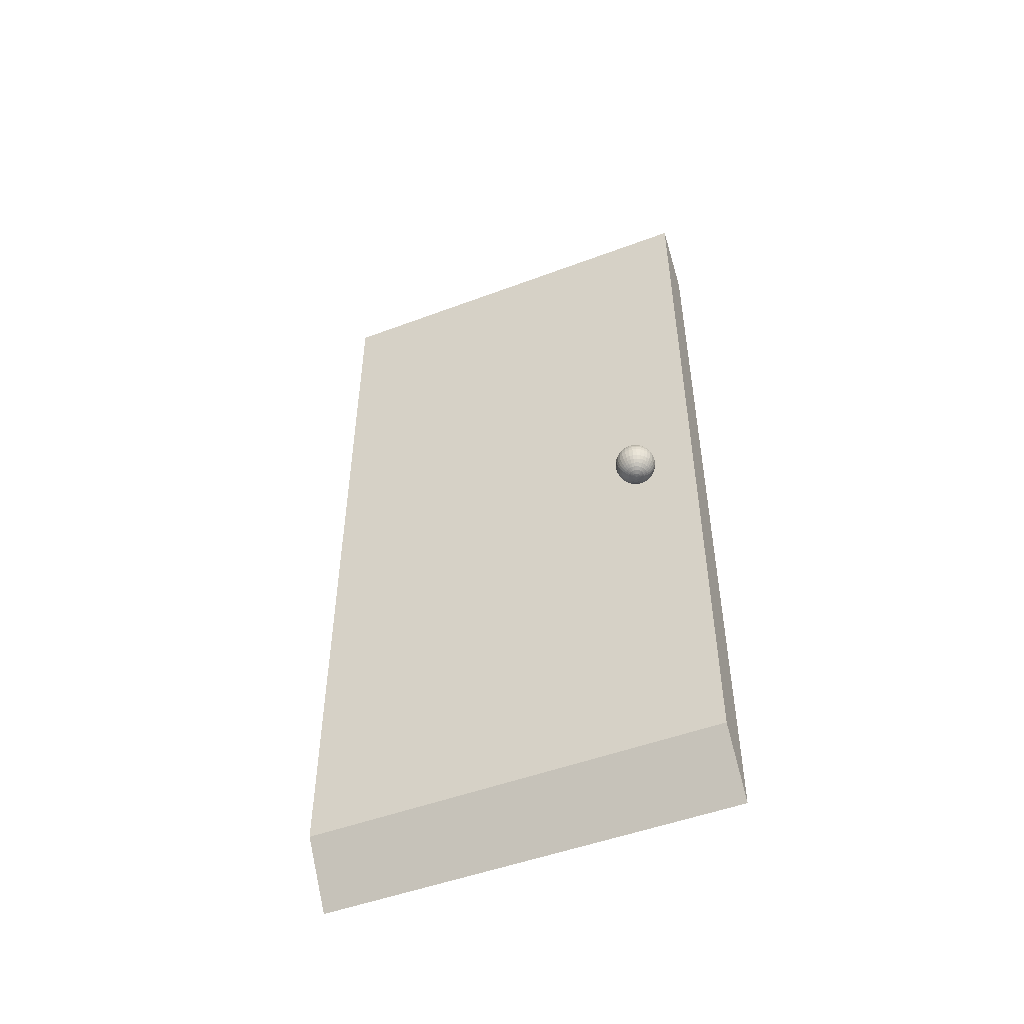
<metadata>
{"format":"obj","ext":"obj","renderer":"f3d","projection":"perspective","resolution":1024,"background":"white","views":[{"elev":-49.7,"azim":112.5,"up":"+Y"}]}
</metadata>
<code>
o Door_Star
v -7.638 2.749 -6.952
v -7.638 2.749 -7.952
v -7.638 3.749 -6.952
v -7.638 3.749 -7.952
v -7.846 0 -6.492
v -7.846 4 -6.492
v -7.846 0 -8.492
v -7.846 4 -8.492
v -7.646 0.2919 -6.492
v -7.646 4.292 -6.492
v -7.646 0.2919 -8.492
v -7.646 4.292 -8.492
v -7.559 2.177 -8.266
v -7.559 2.149 -8.294
v -7.559 2.113 -8.308
v -7.559 2.094 -8.31
v -7.559 2.074 -8.308
v -7.559 2.038 -8.294
v -7.555 2.192 -8.229
v -7.552 2.186 -8.248
v -7.548 2.177 -8.265
v -7.545 2.164 -8.28
v -7.543 2.149 -8.292
v -7.541 2.132 -8.301
v -7.54 2.113 -8.307
v -7.54 2.094 -8.308
v -7.54 2.074 -8.307
v -7.541 2.055 -8.301
v -7.543 2.038 -8.292
v -7.545 2.023 -8.28
v -7.548 2.01 -8.265
v -7.552 2.001 -8.248
v -7.555 1.996 -8.229
v -7.552 2.192 -8.228
v -7.544 2.186 -8.246
v -7.538 2.177 -8.262
v -7.532 2.164 -8.276
v -7.527 2.149 -8.287
v -7.524 2.132 -8.296
v -7.522 2.113 -8.301
v -7.521 2.094 -8.303
v -7.522 2.074 -8.301
v -7.524 2.055 -8.296
v -7.527 2.038 -8.287
v -7.532 2.023 -8.276
v -7.538 2.01 -8.262
v -7.544 2.001 -8.246
v -7.552 1.996 -8.228
v -7.548 2.192 -8.227
v -7.538 2.186 -8.242
v -7.528 2.177 -8.257
v -7.52 2.164 -8.269
v -7.513 2.149 -8.279
v -7.508 2.132 -8.287
v -7.505 2.113 -8.292
v -7.504 2.094 -8.294
v -7.505 2.074 -8.292
v -7.508 2.055 -8.287
v -7.513 2.038 -8.279
v -7.52 2.023 -8.269
v -7.528 2.01 -8.257
v -7.538 2.001 -8.242
v -7.548 1.996 -8.227
v -7.545 2.192 -8.224
v -7.532 2.186 -8.237
v -7.52 2.177 -8.25
v -7.509 2.164 -8.26
v -7.5 2.149 -8.269
v -7.494 2.132 -8.276
v -7.49 2.113 -8.28
v -7.488 2.094 -8.281
v -7.49 2.074 -8.28
v -7.494 2.055 -8.276
v -7.5 2.038 -8.269
v -7.509 2.023 -8.26
v -7.52 2.01 -8.25
v -7.532 2.001 -8.237
v -7.545 1.996 -8.224
v -7.543 2.192 -8.221
v -7.527 2.186 -8.232
v -7.513 2.177 -8.241
v -7.5 2.164 -8.25
v -7.49 2.149 -8.257
v -7.482 2.132 -8.262
v -7.478 2.113 -8.265
v -7.476 2.094 -8.266
v -7.478 2.074 -8.265
v -7.482 2.055 -8.262
v -7.49 2.038 -8.257
v -7.5 2.023 -8.25
v -7.513 2.01 -8.241
v -7.527 2.001 -8.232
v -7.543 1.996 -8.221
v -7.559 2.194 -8.21
v -7.541 2.192 -8.218
v -7.524 2.186 -8.225
v -7.508 2.177 -8.232
v -7.494 2.164 -8.237
v -7.482 2.149 -8.242
v -7.474 2.132 -8.246
v -7.468 2.113 -8.248
v -7.467 2.094 -8.249
v -7.468 2.074 -8.248
v -7.474 2.055 -8.246
v -7.482 2.038 -8.242
v -7.494 2.023 -8.237
v -7.508 2.01 -8.232
v -7.524 2.001 -8.225
v -7.541 1.996 -8.218
v -7.54 2.192 -8.214
v -7.522 2.186 -8.218
v -7.505 2.177 -8.221
v -7.49 2.164 -8.224
v -7.478 2.149 -8.227
v -7.468 2.132 -8.228
v -7.463 2.113 -8.229
v -7.461 2.094 -8.23
v -7.463 2.074 -8.229
v -7.468 2.055 -8.228
v -7.478 2.038 -8.227
v -7.49 2.023 -8.224
v -7.505 2.01 -8.221
v -7.522 2.001 -8.218
v -7.54 1.996 -8.214
v -7.54 2.192 -8.21
v -7.521 2.186 -8.21
v -7.504 2.177 -8.21
v -7.488 2.164 -8.21
v -7.476 2.149 -8.21
v -7.467 2.132 -8.21
v -7.461 2.113 -8.21
v -7.459 2.094 -8.21
v -7.461 2.074 -8.21
v -7.467 2.055 -8.21
v -7.476 2.038 -8.21
v -7.488 2.023 -8.21
v -7.504 2.01 -8.21
v -7.521 2.001 -8.21
v -7.54 1.996 -8.21
v -7.54 2.192 -8.207
v -7.522 2.186 -8.203
v -7.505 2.177 -8.2
v -7.49 2.164 -8.197
v -7.478 2.149 -8.194
v -7.468 2.132 -8.192
v -7.463 2.113 -8.191
v -7.461 2.094 -8.191
v -7.463 2.074 -8.191
v -7.468 2.055 -8.192
v -7.478 2.038 -8.194
v -7.49 2.023 -8.197
v -7.505 2.01 -8.2
v -7.522 2.001 -8.203
v -7.54 1.996 -8.207
v -7.541 2.192 -8.203
v -7.524 2.186 -8.196
v -7.508 2.177 -8.189
v -7.494 2.164 -8.183
v -7.482 2.149 -8.179
v -7.474 2.132 -8.175
v -7.468 2.113 -8.173
v -7.467 2.094 -8.172
v -7.468 2.074 -8.173
v -7.474 2.055 -8.175
v -7.482 2.038 -8.179
v -7.494 2.023 -8.183
v -7.508 2.01 -8.189
v -7.524 2.001 -8.196
v -7.541 1.996 -8.203
v -7.543 2.192 -8.2
v -7.527 2.186 -8.189
v -7.513 2.177 -8.179
v -7.5 2.164 -8.171
v -7.49 2.149 -8.164
v -7.482 2.132 -8.159
v -7.478 2.113 -8.156
v -7.476 2.094 -8.155
v -7.478 2.074 -8.156
v -7.482 2.055 -8.159
v -7.49 2.038 -8.164
v -7.5 2.023 -8.171
v -7.513 2.01 -8.179
v -7.527 2.001 -8.189
v -7.543 1.996 -8.2
v -7.545 2.192 -8.197
v -7.532 2.186 -8.183
v -7.52 2.177 -8.171
v -7.509 2.164 -8.16
v -7.5 2.149 -8.152
v -7.494 2.132 -8.145
v -7.49 2.113 -8.141
v -7.488 2.094 -8.14
v -7.49 2.074 -8.141
v -7.494 2.055 -8.145
v -7.5 2.038 -8.152
v -7.509 2.023 -8.16
v -7.52 2.01 -8.171
v -7.532 2.001 -8.183
v -7.545 1.996 -8.197
v -7.548 2.192 -8.194
v -7.538 2.186 -8.179
v -7.528 2.177 -8.164
v -7.52 2.164 -8.152
v -7.513 2.149 -8.141
v -7.508 2.132 -8.134
v -7.505 2.113 -8.129
v -7.504 2.094 -8.127
v -7.505 2.074 -8.129
v -7.508 2.055 -8.134
v -7.513 2.038 -8.141
v -7.52 2.023 -8.152
v -7.528 2.01 -8.164
v -7.538 2.001 -8.179
v -7.548 1.996 -8.194
v -7.552 2.192 -8.192
v -7.544 2.186 -8.175
v -7.538 2.177 -8.159
v -7.532 2.164 -8.145
v -7.527 2.149 -8.134
v -7.524 2.132 -8.125
v -7.522 2.113 -8.12
v -7.521 2.094 -8.118
v -7.522 2.074 -8.12
v -7.524 2.055 -8.125
v -7.527 2.038 -8.134
v -7.532 2.023 -8.145
v -7.538 2.01 -8.159
v -7.544 2.001 -8.175
v -7.552 1.996 -8.192
v -7.555 2.192 -8.191
v -7.552 2.186 -8.173
v -7.548 2.177 -8.156
v -7.545 2.164 -8.141
v -7.543 2.149 -8.129
v -7.541 2.132 -8.12
v -7.54 2.113 -8.114
v -7.54 2.094 -8.112
v -7.54 2.074 -8.114
v -7.541 2.055 -8.12
v -7.543 2.038 -8.129
v -7.545 2.023 -8.141
v -7.548 2.01 -8.156
v -7.552 2.001 -8.173
v -7.555 1.996 -8.191
v -7.559 2.192 -8.191
v -7.559 2.186 -8.172
v -7.559 2.177 -8.155
v -7.559 2.164 -8.14
v -7.559 2.149 -8.127
v -7.559 2.132 -8.118
v -7.559 2.113 -8.112
v -7.559 2.094 -8.11
v -7.559 2.074 -8.112
v -7.559 2.055 -8.118
v -7.559 2.038 -8.127
v -7.559 2.023 -8.14
v -7.559 2.01 -8.155
v -7.559 2.001 -8.172
v -7.559 1.996 -8.191
v -7.563 2.192 -8.191
v -7.567 2.186 -8.173
v -7.57 2.177 -8.156
v -7.573 2.164 -8.141
v -7.575 2.149 -8.129
v -7.577 2.132 -8.12
v -7.578 2.113 -8.114
v -7.579 2.094 -8.112
v -7.578 2.074 -8.114
v -7.577 2.055 -8.12
v -7.575 2.038 -8.129
v -7.573 2.023 -8.141
v -7.57 2.01 -8.156
v -7.567 2.001 -8.173
v -7.563 1.996 -8.191
v -7.567 2.192 -8.192
v -7.574 2.186 -8.175
v -7.58 2.177 -8.159
v -7.586 2.164 -8.145
v -7.591 2.149 -8.134
v -7.594 2.132 -8.125
v -7.597 2.113 -8.12
v -7.597 2.094 -8.118
v -7.597 2.074 -8.12
v -7.594 2.055 -8.125
v -7.591 2.038 -8.134
v -7.586 2.023 -8.145
v -7.58 2.01 -8.159
v -7.574 2.001 -8.175
v -7.567 1.996 -8.192
v -7.57 2.192 -8.194
v -7.58 2.186 -8.179
v -7.59 2.177 -8.164
v -7.598 2.164 -8.152
v -7.605 2.149 -8.141
v -7.61 2.132 -8.134
v -7.614 2.113 -8.129
v -7.615 2.094 -8.127
v -7.614 2.074 -8.129
v -7.61 2.055 -8.134
v -7.605 2.038 -8.141
v -7.598 2.023 -8.152
v -7.59 2.01 -8.164
v -7.58 2.001 -8.179
v -7.57 1.996 -8.194
v -7.573 2.192 -8.197
v -7.586 2.186 -8.183
v -7.598 2.177 -8.171
v -7.609 2.164 -8.16
v -7.618 2.149 -8.152
v -7.624 2.132 -8.145
v -7.628 2.113 -8.141
v -7.63 2.094 -8.14
v -7.628 2.074 -8.141
v -7.624 2.055 -8.145
v -7.618 2.038 -8.152
v -7.609 2.023 -8.16
v -7.598 2.01 -8.171
v -7.586 2.001 -8.183
v -7.573 1.996 -8.197
v -7.559 1.994 -8.21
v -7.575 2.192 -8.2
v -7.591 2.186 -8.189
v -7.605 2.177 -8.179
v -7.618 2.164 -8.171
v -7.628 2.149 -8.164
v -7.636 2.132 -8.159
v -7.641 2.113 -8.156
v -7.642 2.094 -8.155
v -7.641 2.074 -8.156
v -7.636 2.055 -8.159
v -7.628 2.038 -8.164
v -7.618 2.023 -8.171
v -7.605 2.01 -8.179
v -7.591 2.001 -8.189
v -7.575 1.996 -8.2
v -7.577 2.192 -8.203
v -7.594 2.186 -8.196
v -7.61 2.177 -8.189
v -7.624 2.164 -8.183
v -7.636 2.149 -8.179
v -7.644 2.132 -8.175
v -7.65 2.113 -8.173
v -7.651 2.094 -8.172
v -7.65 2.074 -8.173
v -7.644 2.055 -8.175
v -7.636 2.038 -8.179
v -7.624 2.023 -8.183
v -7.61 2.01 -8.189
v -7.594 2.001 -8.196
v -7.577 1.996 -8.203
v -7.578 2.192 -8.207
v -7.597 2.186 -8.203
v -7.614 2.177 -8.2
v -7.628 2.164 -8.197
v -7.641 2.149 -8.194
v -7.65 2.132 -8.192
v -7.655 2.113 -8.191
v -7.657 2.094 -8.191
v -7.655 2.074 -8.191
v -7.65 2.055 -8.192
v -7.641 2.038 -8.194
v -7.628 2.023 -8.197
v -7.614 2.01 -8.2
v -7.597 2.001 -8.203
v -7.578 1.996 -8.207
v -7.579 2.192 -8.21
v -7.597 2.186 -8.21
v -7.615 2.177 -8.21
v -7.63 2.164 -8.21
v -7.642 2.149 -8.21
v -7.651 2.132 -8.21
v -7.657 2.113 -8.21
v -7.659 2.094 -8.21
v -7.657 2.074 -8.21
v -7.651 2.055 -8.21
v -7.642 2.038 -8.21
v -7.63 2.023 -8.21
v -7.615 2.01 -8.21
v -7.597 2.001 -8.21
v -7.579 1.996 -8.21
v -7.578 2.192 -8.214
v -7.597 2.186 -8.218
v -7.614 2.177 -8.221
v -7.628 2.164 -8.224
v -7.641 2.149 -8.227
v -7.65 2.132 -8.228
v -7.655 2.113 -8.229
v -7.657 2.094 -8.23
v -7.655 2.074 -8.229
v -7.65 2.055 -8.228
v -7.641 2.038 -8.227
v -7.628 2.023 -8.224
v -7.614 2.01 -8.221
v -7.597 2.001 -8.218
v -7.578 1.996 -8.214
v -7.577 2.192 -8.218
v -7.594 2.186 -8.225
v -7.61 2.177 -8.232
v -7.624 2.164 -8.237
v -7.636 2.149 -8.242
v -7.644 2.132 -8.246
v -7.65 2.113 -8.248
v -7.651 2.094 -8.249
v -7.65 2.074 -8.248
v -7.644 2.055 -8.246
v -7.636 2.038 -8.242
v -7.624 2.023 -8.237
v -7.61 2.01 -8.232
v -7.594 2.001 -8.225
v -7.577 1.996 -8.218
v -7.575 2.192 -8.221
v -7.591 2.186 -8.232
v -7.605 2.177 -8.241
v -7.618 2.164 -8.25
v -7.628 2.149 -8.257
v -7.636 2.132 -8.262
v -7.641 2.113 -8.265
v -7.642 2.094 -8.266
v -7.641 2.074 -8.265
v -7.636 2.055 -8.262
v -7.628 2.038 -8.257
v -7.618 2.023 -8.25
v -7.605 2.01 -8.241
v -7.591 2.001 -8.232
v -7.575 1.996 -8.221
v -7.573 2.192 -8.224
v -7.586 2.186 -8.237
v -7.598 2.177 -8.25
v -7.609 2.164 -8.26
v -7.618 2.149 -8.269
v -7.624 2.132 -8.276
v -7.628 2.113 -8.28
v -7.63 2.094 -8.281
v -7.628 2.074 -8.28
v -7.624 2.055 -8.276
v -7.618 2.038 -8.269
v -7.609 2.023 -8.26
v -7.598 2.01 -8.25
v -7.586 2.001 -8.237
v -7.573 1.996 -8.224
v -7.57 2.192 -8.227
v -7.58 2.186 -8.242
v -7.59 2.177 -8.257
v -7.598 2.164 -8.269
v -7.605 2.149 -8.279
v -7.61 2.132 -8.287
v -7.614 2.113 -8.292
v -7.615 2.094 -8.294
v -7.614 2.074 -8.292
v -7.61 2.055 -8.287
v -7.605 2.038 -8.279
v -7.598 2.023 -8.269
v -7.59 2.01 -8.257
v -7.58 2.001 -8.242
v -7.57 1.996 -8.227
v -7.567 2.192 -8.228
v -7.574 2.186 -8.246
v -7.58 2.177 -8.262
v -7.586 2.164 -8.276
v -7.591 2.149 -8.287
v -7.594 2.132 -8.296
v -7.597 2.113 -8.301
v -7.597 2.094 -8.303
v -7.597 2.074 -8.301
v -7.594 2.055 -8.296
v -7.591 2.038 -8.287
v -7.586 2.023 -8.276
v -7.58 2.01 -8.262
v -7.574 2.001 -8.246
v -7.567 1.996 -8.228
v -7.563 2.192 -8.229
v -7.567 2.186 -8.248
v -7.57 2.177 -8.265
v -7.573 2.164 -8.28
v -7.575 2.149 -8.292
v -7.577 2.132 -8.301
v -7.578 2.113 -8.307
v -7.579 2.094 -8.308
v -7.578 2.074 -8.307
v -7.577 2.055 -8.301
v -7.575 2.038 -8.292
v -7.573 2.023 -8.28
v -7.57 2.01 -8.265
v -7.567 2.001 -8.248
v -7.563 1.996 -8.229
v -7.559 2.192 -8.23
v -7.559 2.186 -8.249
v -7.559 2.164 -8.281
v -7.559 2.132 -8.303
v -7.559 2.055 -8.303
v -7.559 2.023 -8.281
v -7.559 2.01 -8.266
v -7.559 2.001 -8.249
v -7.559 1.996 -8.23
f 1 2 4 3
f 5 6 8 7
f 7 8 12 11
f 11 12 10 9
f 9 10 6 5
f 7 11 9 5
f 12 8 6 10
f 492 491 30 31
f 489 14 23 24
f 493 492 31 32
f 15 489 24 25
f 494 493 32 33
f 16 15 25 26
f 486 94 19
f 320 494 33
f 17 16 26 27
f 487 486 19 20
f 490 17 27 28
f 13 487 20 21
f 18 490 28 29
f 488 13 21 22
f 491 18 29 30
f 14 488 22 23
f 30 29 44 45
f 23 22 37 38
f 31 30 45 46
f 24 23 38 39
f 32 31 46 47
f 25 24 39 40
f 33 32 47 48
f 26 25 40 41
f 19 94 34
f 320 33 48
f 27 26 41 42
f 20 19 34 35
f 28 27 42 43
f 21 20 35 36
f 29 28 43 44
f 22 21 36 37
f 34 94 49
f 320 48 63
f 42 41 56 57
f 35 34 49 50
f 43 42 57 58
f 36 35 50 51
f 44 43 58 59
f 37 36 51 52
f 45 44 59 60
f 38 37 52 53
f 46 45 60 61
f 39 38 53 54
f 47 46 61 62
f 40 39 54 55
f 48 47 62 63
f 41 40 55 56
f 53 52 67 68
f 61 60 75 76
f 54 53 68 69
f 62 61 76 77
f 55 54 69 70
f 63 62 77 78
f 56 55 70 71
f 49 94 64
f 320 63 78
f 57 56 71 72
f 50 49 64 65
f 58 57 72 73
f 51 50 65 66
f 59 58 73 74
f 52 51 66 67
f 60 59 74 75
f 72 71 86 87
f 65 64 79 80
f 73 72 87 88
f 66 65 80 81
f 74 73 88 89
f 67 66 81 82
f 75 74 89 90
f 68 67 82 83
f 76 75 90 91
f 69 68 83 84
f 77 76 91 92
f 70 69 84 85
f 78 77 92 93
f 71 70 85 86
f 64 94 79
f 320 78 93
f 91 90 106 107
f 84 83 99 100
f 92 91 107 108
f 85 84 100 101
f 93 92 108 109
f 86 85 101 102
f 79 94 95
f 320 93 109
f 87 86 102 103
f 80 79 95 96
f 88 87 103 104
f 81 80 96 97
f 89 88 104 105
f 82 81 97 98
f 90 89 105 106
f 83 82 98 99
f 96 95 110 111
f 104 103 118 119
f 97 96 111 112
f 105 104 119 120
f 98 97 112 113
f 106 105 120 121
f 99 98 113 114
f 107 106 121 122
f 100 99 114 115
f 108 107 122 123
f 101 100 115 116
f 109 108 123 124
f 102 101 116 117
f 95 94 110
f 320 109 124
f 103 102 117 118
f 115 114 129 130
f 123 122 137 138
f 116 115 130 131
f 124 123 138 139
f 117 116 131 132
f 110 94 125
f 320 124 139
f 118 117 132 133
f 111 110 125 126
f 119 118 133 134
f 112 111 126 127
f 120 119 134 135
f 113 112 127 128
f 121 120 135 136
f 114 113 128 129
f 122 121 136 137
f 134 133 148 149
f 127 126 141 142
f 135 134 149 150
f 128 127 142 143
f 136 135 150 151
f 129 128 143 144
f 137 136 151 152
f 130 129 144 145
f 138 137 152 153
f 131 130 145 146
f 139 138 153 154
f 132 131 146 147
f 125 94 140
f 320 139 154
f 133 132 147 148
f 126 125 140 141
f 153 152 167 168
f 146 145 160 161
f 154 153 168 169
f 147 146 161 162
f 140 94 155
f 320 154 169
f 148 147 162 163
f 141 140 155 156
f 149 148 163 164
f 142 141 156 157
f 150 149 164 165
f 143 142 157 158
f 151 150 165 166
f 144 143 158 159
f 152 151 166 167
f 145 144 159 160
f 165 164 179 180
f 158 157 172 173
f 166 165 180 181
f 159 158 173 174
f 167 166 181 182
f 160 159 174 175
f 168 167 182 183
f 161 160 175 176
f 169 168 183 184
f 162 161 176 177
f 155 94 170
f 320 169 184
f 163 162 177 178
f 156 155 170 171
f 164 163 178 179
f 157 156 171 172
f 184 183 198 199
f 177 176 191 192
f 170 94 185
f 320 184 199
f 178 177 192 193
f 171 170 185 186
f 179 178 193 194
f 172 171 186 187
f 180 179 194 195
f 173 172 187 188
f 181 180 195 196
f 174 173 188 189
f 182 181 196 197
f 175 174 189 190
f 183 182 197 198
f 176 175 190 191
f 188 187 202 203
f 196 195 210 211
f 189 188 203 204
f 197 196 211 212
f 190 189 204 205
f 198 197 212 213
f 191 190 205 206
f 199 198 213 214
f 192 191 206 207
f 185 94 200
f 320 199 214
f 193 192 207 208
f 186 185 200 201
f 194 193 208 209
f 187 186 201 202
f 195 194 209 210
f 207 206 221 222
f 200 94 215
f 320 214 229
f 208 207 222 223
f 201 200 215 216
f 209 208 223 224
f 202 201 216 217
f 210 209 224 225
f 203 202 217 218
f 211 210 225 226
f 204 203 218 219
f 212 211 226 227
f 205 204 219 220
f 213 212 227 228
f 206 205 220 221
f 214 213 228 229
f 226 225 240 241
f 219 218 233 234
f 227 226 241 242
f 220 219 234 235
f 228 227 242 243
f 221 220 235 236
f 229 228 243 244
f 222 221 236 237
f 215 94 230
f 320 229 244
f 223 222 237 238
f 216 215 230 231
f 224 223 238 239
f 217 216 231 232
f 225 224 239 240
f 218 217 232 233
f 230 94 245
f 320 244 259
f 238 237 252 253
f 231 230 245 246
f 239 238 253 254
f 232 231 246 247
f 240 239 254 255
f 233 232 247 248
f 241 240 255 256
f 234 233 248 249
f 242 241 256 257
f 235 234 249 250
f 243 242 257 258
f 236 235 250 251
f 244 243 258 259
f 237 236 251 252
f 249 248 263 264
f 257 256 271 272
f 250 249 264 265
f 258 257 272 273
f 251 250 265 266
f 259 258 273 274
f 252 251 266 267
f 245 94 260
f 320 259 274
f 253 252 267 268
f 246 245 260 261
f 254 253 268 269
f 247 246 261 262
f 255 254 269 270
f 248 247 262 263
f 256 255 270 271
f 268 267 282 283
f 261 260 275 276
f 269 268 283 284
f 262 261 276 277
f 270 269 284 285
f 263 262 277 278
f 271 270 285 286
f 264 263 278 279
f 272 271 286 287
f 265 264 279 280
f 273 272 287 288
f 266 265 280 281
f 274 273 288 289
f 267 266 281 282
f 260 94 275
f 320 274 289
f 287 286 301 302
f 280 279 294 295
f 288 287 302 303
f 281 280 295 296
f 289 288 303 304
f 282 281 296 297
f 275 94 290
f 320 289 304
f 283 282 297 298
f 276 275 290 291
f 284 283 298 299
f 277 276 291 292
f 285 284 299 300
f 278 277 292 293
f 286 285 300 301
f 279 278 293 294
f 299 298 313 314
f 292 291 306 307
f 300 299 314 315
f 293 292 307 308
f 301 300 315 316
f 294 293 308 309
f 302 301 316 317
f 295 294 309 310
f 303 302 317 318
f 296 295 310 311
f 304 303 318 319
f 297 296 311 312
f 290 94 305
f 320 304 319
f 298 297 312 313
f 291 290 305 306
f 318 317 333 334
f 311 310 326 327
f 319 318 334 335
f 312 311 327 328
f 305 94 321
f 320 319 335
f 313 312 328 329
f 306 305 321 322
f 314 313 329 330
f 307 306 322 323
f 315 314 330 331
f 308 307 323 324
f 316 315 331 332
f 309 308 324 325
f 317 316 332 333
f 310 309 325 326
f 323 322 337 338
f 331 330 345 346
f 324 323 338 339
f 332 331 346 347
f 325 324 339 340
f 333 332 347 348
f 326 325 340 341
f 334 333 348 349
f 327 326 341 342
f 335 334 349 350
f 328 327 342 343
f 321 94 336
f 320 335 350
f 329 328 343 344
f 322 321 336 337
f 330 329 344 345
f 342 341 356 357
f 350 349 364 365
f 343 342 357 358
f 336 94 351
f 320 350 365
f 344 343 358 359
f 337 336 351 352
f 345 344 359 360
f 338 337 352 353
f 346 345 360 361
f 339 338 353 354
f 347 346 361 362
f 340 339 354 355
f 348 347 362 363
f 341 340 355 356
f 349 348 363 364
f 361 360 375 376
f 354 353 368 369
f 362 361 376 377
f 355 354 369 370
f 363 362 377 378
f 356 355 370 371
f 364 363 378 379
f 357 356 371 372
f 365 364 379 380
f 358 357 372 373
f 351 94 366
f 320 365 380
f 359 358 373 374
f 352 351 366 367
f 360 359 374 375
f 353 352 367 368
f 380 379 394 395
f 373 372 387 388
f 366 94 381
f 320 380 395
f 374 373 388 389
f 367 366 381 382
f 375 374 389 390
f 368 367 382 383
f 376 375 390 391
f 369 368 383 384
f 377 376 391 392
f 370 369 384 385
f 378 377 392 393
f 371 370 385 386
f 379 378 393 394
f 372 371 386 387
f 384 383 398 399
f 392 391 406 407
f 385 384 399 400
f 393 392 407 408
f 386 385 400 401
f 394 393 408 409
f 387 386 401 402
f 395 394 409 410
f 388 387 402 403
f 381 94 396
f 320 395 410
f 389 388 403 404
f 382 381 396 397
f 390 389 404 405
f 383 382 397 398
f 391 390 405 406
f 403 402 417 418
f 396 94 411
f 320 410 425
f 404 403 418 419
f 397 396 411 412
f 405 404 419 420
f 398 397 412 413
f 406 405 420 421
f 399 398 413 414
f 407 406 421 422
f 400 399 414 415
f 408 407 422 423
f 401 400 415 416
f 409 408 423 424
f 402 401 416 417
f 410 409 424 425
f 422 421 436 437
f 415 414 429 430
f 423 422 437 438
f 416 415 430 431
f 424 423 438 439
f 417 416 431 432
f 425 424 439 440
f 418 417 432 433
f 411 94 426
f 320 425 440
f 419 418 433 434
f 412 411 426 427
f 420 419 434 435
f 413 412 427 428
f 421 420 435 436
f 414 413 428 429
f 320 440 455
f 434 433 448 449
f 427 426 441 442
f 435 434 449 450
f 428 427 442 443
f 436 435 450 451
f 429 428 443 444
f 437 436 451 452
f 430 429 444 445
f 438 437 452 453
f 431 430 445 446
f 439 438 453 454
f 432 431 446 447
f 440 439 454 455
f 433 432 447 448
f 426 94 441
f 453 452 467 468
f 446 445 460 461
f 454 453 468 469
f 447 446 461 462
f 455 454 469 470
f 448 447 462 463
f 441 94 456
f 320 455 470
f 449 448 463 464
f 442 441 456 457
f 450 449 464 465
f 443 442 457 458
f 451 450 465 466
f 444 443 458 459
f 452 451 466 467
f 445 444 459 460
f 457 456 471 472
f 465 464 479 480
f 458 457 472 473
f 466 465 480 481
f 459 458 473 474
f 467 466 481 482
f 460 459 474 475
f 468 467 482 483
f 461 460 475 476
f 469 468 483 484
f 462 461 476 477
f 470 469 484 485
f 463 462 477 478
f 456 94 471
f 320 470 485
f 464 463 478 479
f 476 475 14 489
f 484 483 492 493
f 477 476 489 15
f 485 484 493 494
f 478 477 15 16
f 471 94 486
f 320 485 494
f 479 478 16 17
f 472 471 486 487
f 480 479 17 490
f 473 472 487 13
f 481 480 490 18
f 474 473 13 488
f 482 481 18 491
f 475 474 488 14
f 483 482 491 492

</code>
